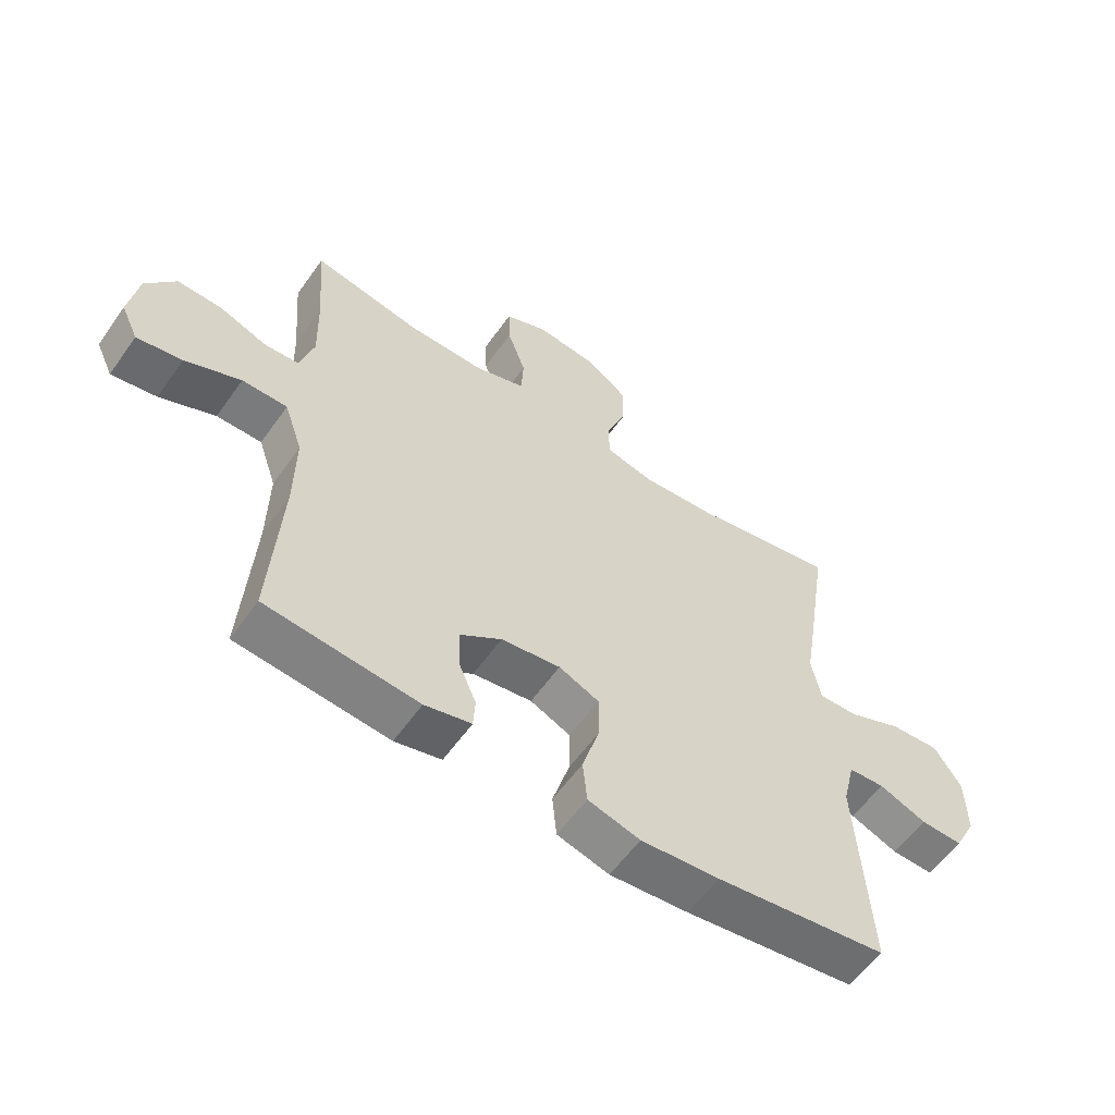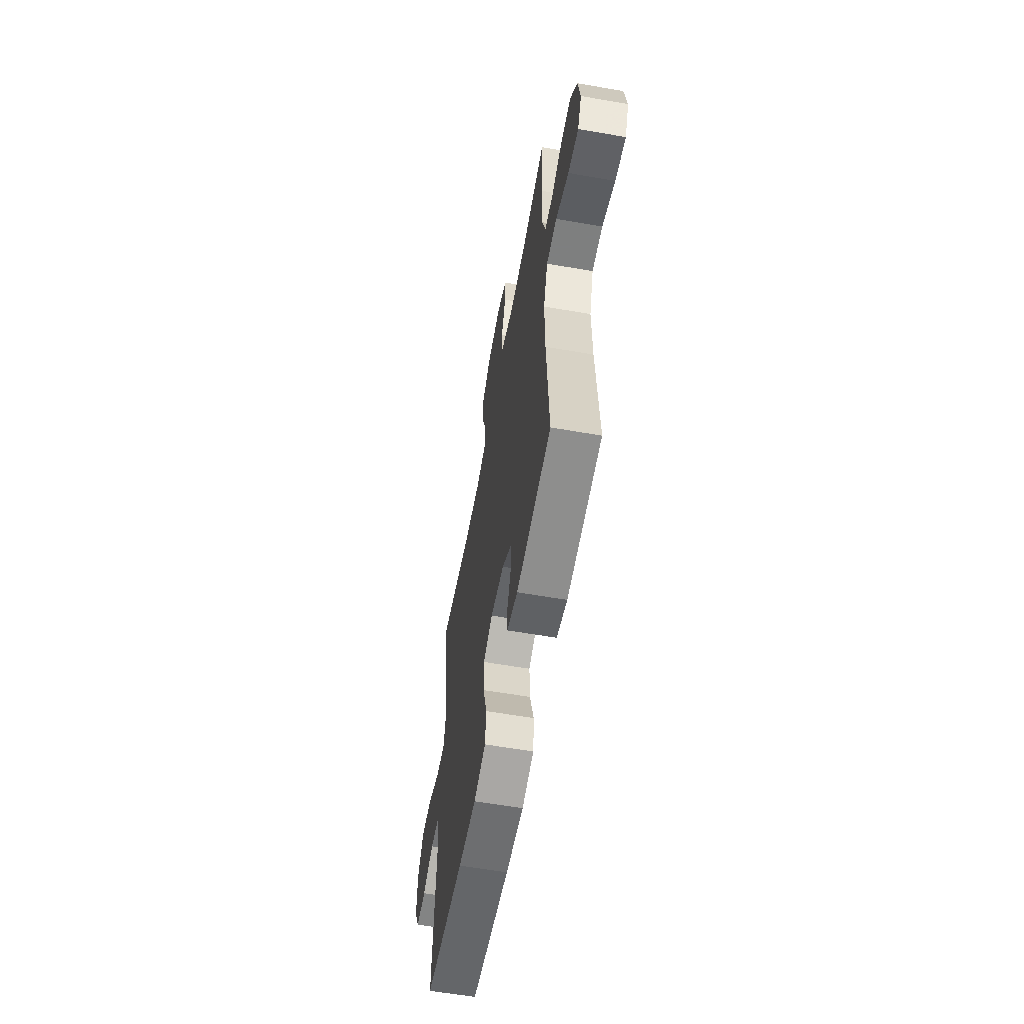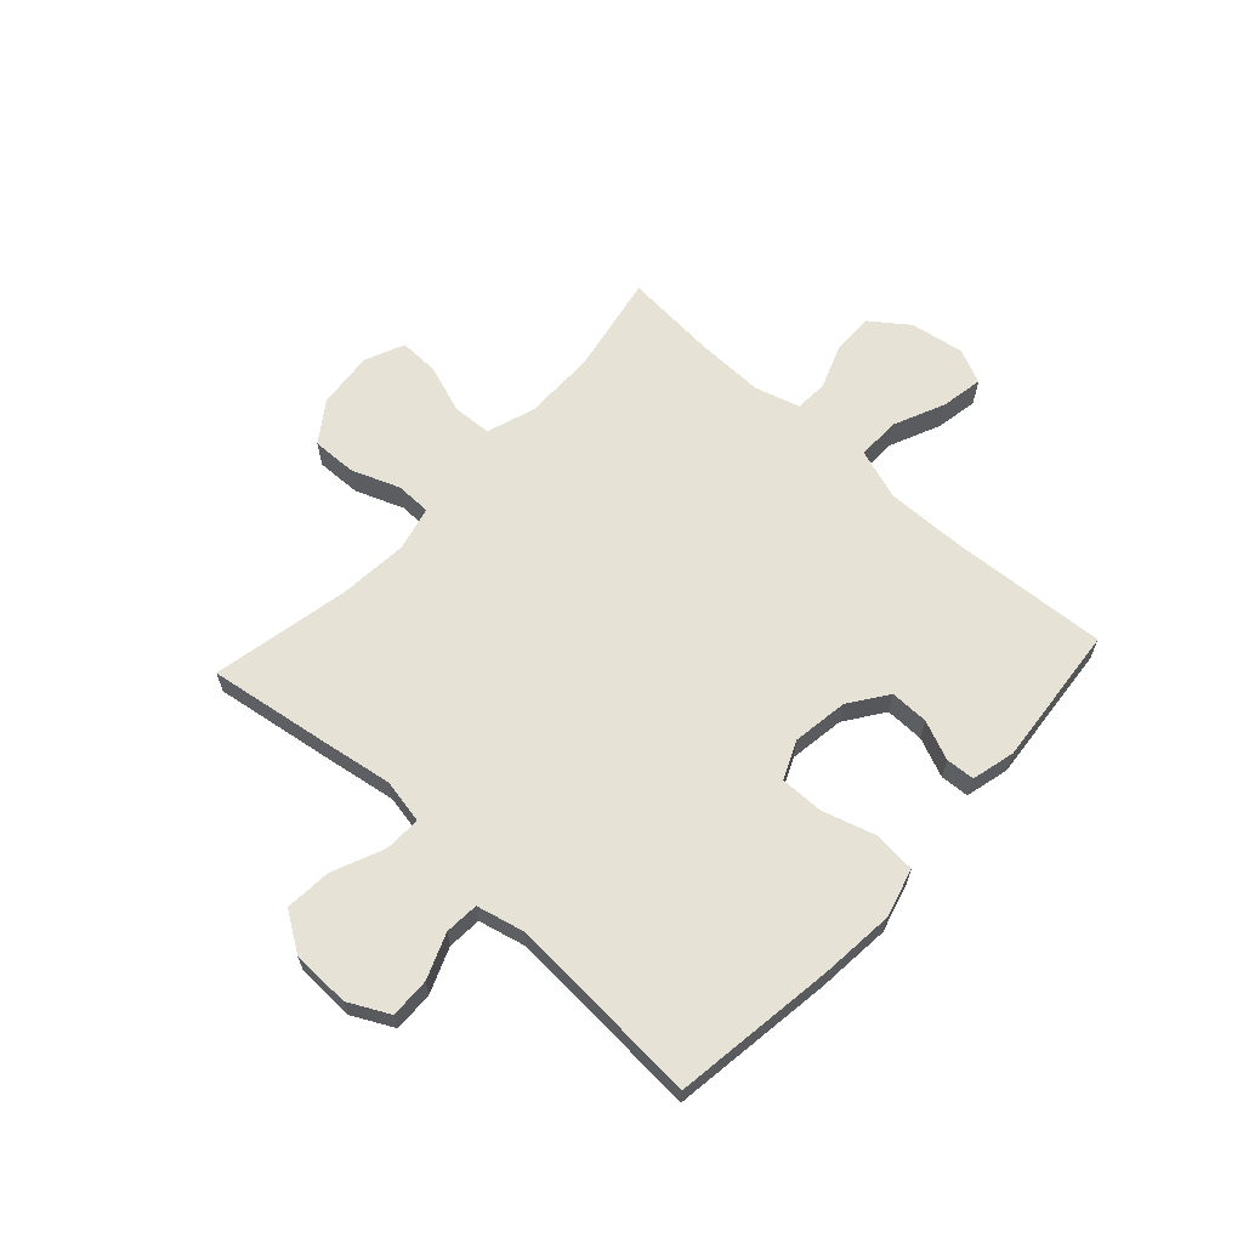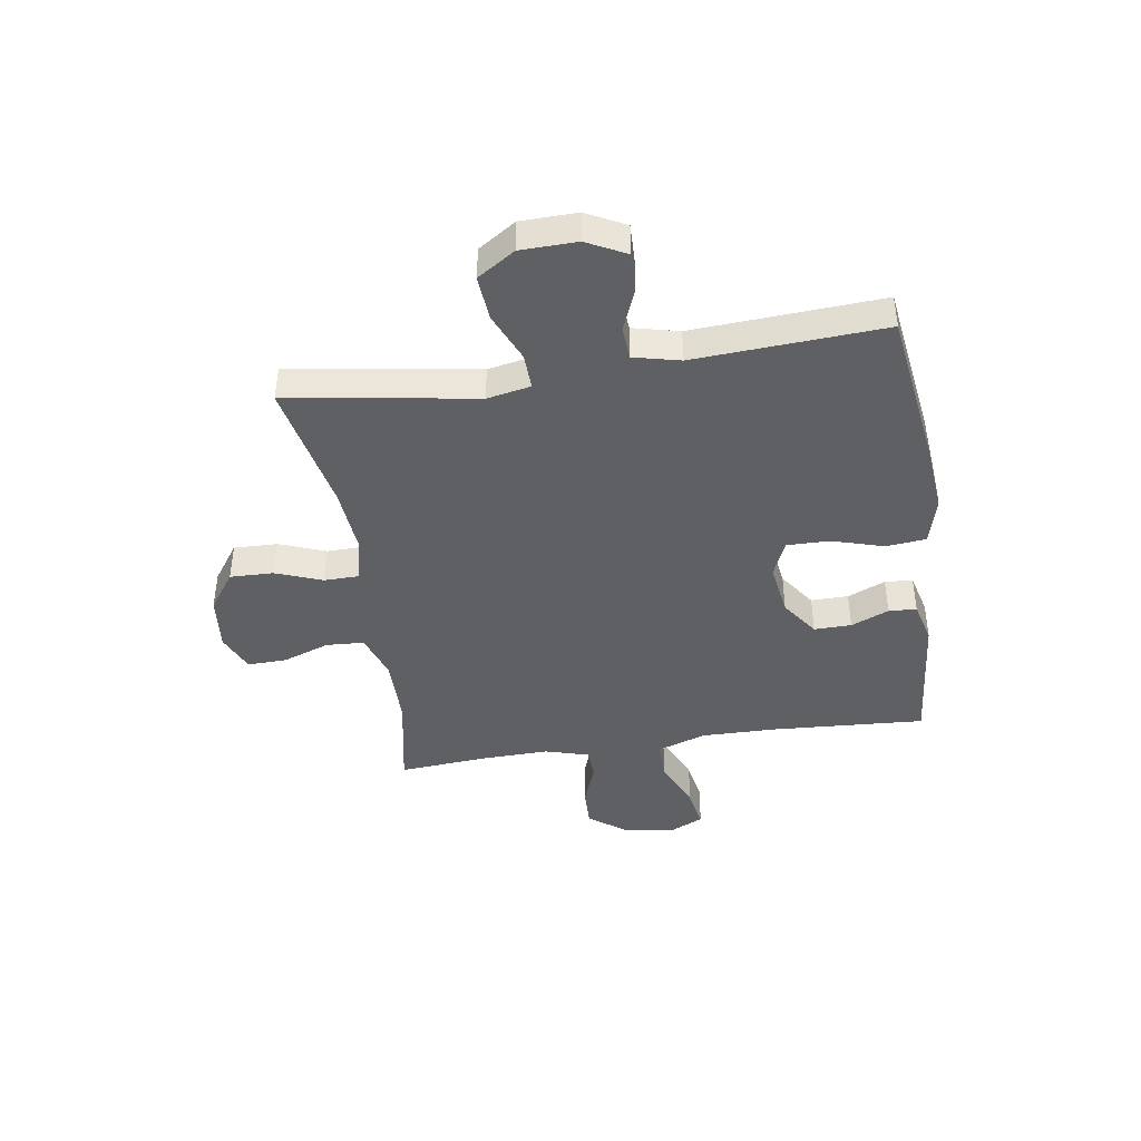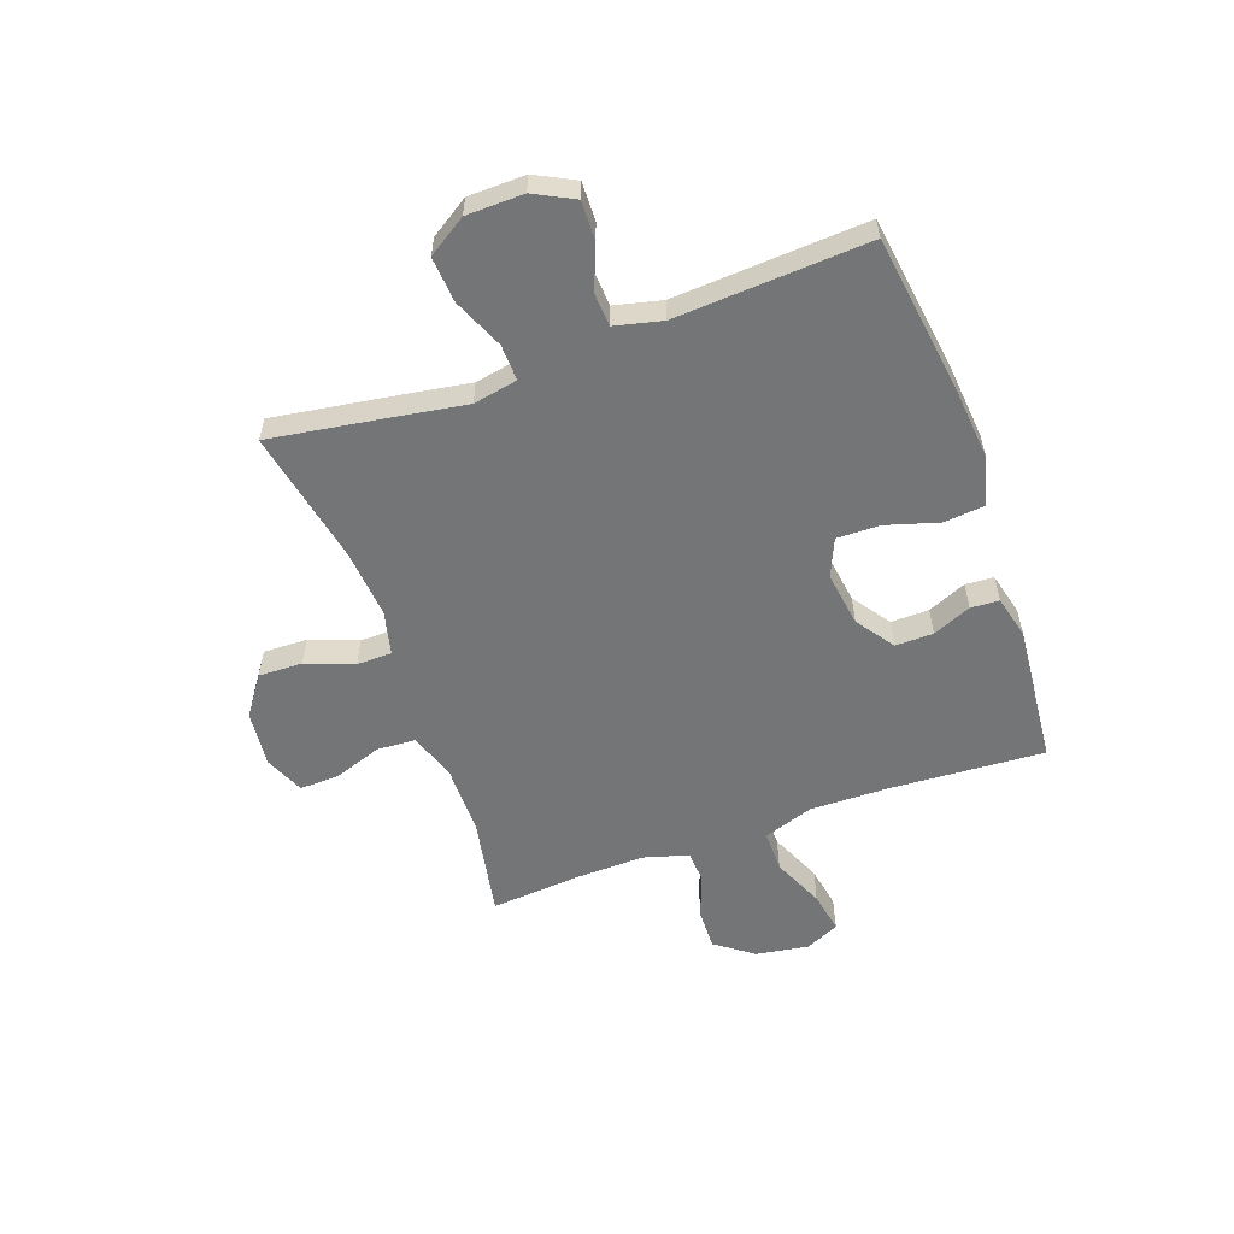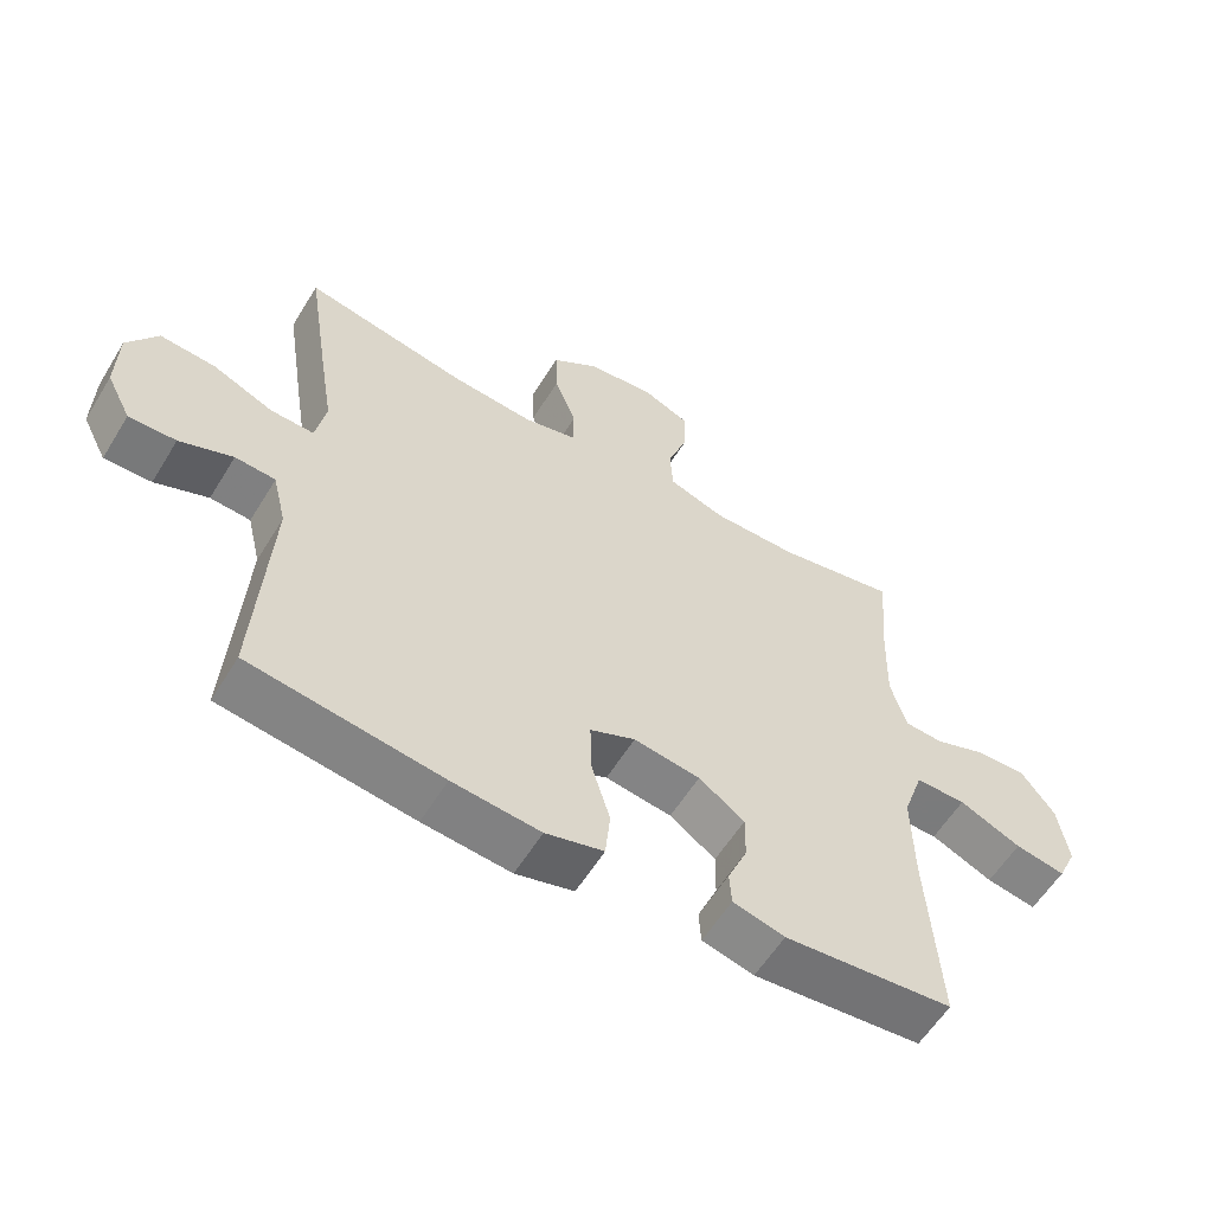
<metadata>
{"format":"obj","ext":"obj","renderer":"f3d","projection":"perspective","resolution":1024,"background":"white","views":[{"elev":-58.3,"azim":-35.0,"up":"+Z"},{"elev":-59.6,"azim":-100.2,"up":"+Z"},{"elev":63.8,"azim":132.6,"up":"+Y"},{"elev":-42.4,"azim":98.8,"up":"+Y"},{"elev":-56.5,"azim":109.8,"up":"+Y"},{"elev":-58.4,"azim":148.7,"up":"+Z"}]}
</metadata>
<code>
v -0.5 0.07 0.5
v -0.324 0.07 0.466
v -0.198 0.07 0.465
v -0.115 0.07 0.493
v -0.111 0.07 0.561
v -0.141 0.07 0.646
v -0.143 0.07 0.716
v -0.073 0.07 0.746
v 0.026 0.07 0.735
v 0.095 0.07 0.686
v 0.093 0.07 0.608
v 0.061 0.07 0.524
v 0.062 0.07 0.462
v 0.14 0.07 0.443
v 0.261 0.07 0.453
v 0.5 0.07 0.5
v 0.467 0.07 0.287
v 0.447 0.07 0.164
v 0.462 0.07 0.086
v 0.526 0.07 0.088
v 0.615 0.07 0.126
v 0.696 0.07 0.132
v 0.74 0.07 0.064
v 0.742 0.07 -0.037
v 0.706 0.07 -0.107
v 0.637 0.07 -0.105
v 0.559 0.07 -0.074
v 0.5 0.07 -0.078
v 0.48 0.07 -0.161
v 0.5 0.07 -0.5
v 0.219 0.07 -0.539
v 0.09 0.07 -0.551
v 0.005 0.07 -0.528
v -0.002 0.07 -0.456
v 0.026 0.07 -0.363
v 0.027 0.07 -0.287
v -0.039 0.07 -0.258
v -0.136 0.07 -0.272
v -0.203 0.07 -0.319
v -0.202 0.07 -0.386
v -0.173 0.07 -0.454
v -0.176 0.07 -0.504
v -0.252 0.07 -0.523
v -0.5 0.07 -0.5
v -0.483 0.07 -0.226
v -0.481 0.07 -0.088
v -0.511 0.07 0
v -0.585 0.07 0
v -0.676 0.07 -0.04
v -0.75 0.07 -0.053
v -0.778 0.07 0.007
v -0.763 0.07 0.101
v -0.714 0.07 0.167
v -0.641 0.07 0.165
v -0.564 0.07 0.136
v -0.507 0.07 0.139
v -0.484 0.07 0.218
v -0.487 0.07 0.34
v -0.5 0 0.5
v -0.324 0 0.466
v -0.198 0 0.465
v -0.115 0 0.493
v -0.111 0 0.561
v -0.141 0 0.646
v -0.143 0 0.716
v -0.073 0 0.746
v 0.026 0 0.735
v 0.095 0 0.686
v 0.093 0 0.608
v 0.061 0 0.524
v 0.062 0 0.462
v 0.14 0 0.443
v 0.261 0 0.453
v 0.5 0 0.5
v 0.467 0 0.287
v 0.447 0 0.164
v 0.462 0 0.086
v 0.526 0 0.088
v 0.615 0 0.126
v 0.696 0 0.132
v 0.74 0 0.064
v 0.742 0 -0.037
v 0.706 0 -0.107
v 0.637 0 -0.105
v 0.559 0 -0.074
v 0.5 0 -0.078
v 0.48 0 -0.161
v 0.5 0 -0.5
v 0.219 0 -0.539
v 0.09 0 -0.551
v 0.005 0 -0.528
v -0.002 0 -0.456
v 0.026 0 -0.363
v 0.027 0 -0.287
v -0.039 0 -0.258
v -0.136 0 -0.272
v -0.203 0 -0.319
v -0.202 0 -0.386
v -0.173 0 -0.454
v -0.176 0 -0.504
v -0.252 0 -0.523
v -0.5 0 -0.5
v -0.483 0 -0.226
v -0.481 0 -0.088
v -0.511 0 0
v -0.585 0 0
v -0.676 0 -0.04
v -0.75 0 -0.053
v -0.778 0 0.007
v -0.763 0 0.101
v -0.714 0 0.167
v -0.641 0 0.165
v -0.564 0 0.136
v -0.507 0 0.139
v -0.484 0 0.218
v -0.487 0 0.34
f 52 53 54 55
f 52 55 56
f 51 52 56
f 48 49 50 51
f 47 48 51 56
f 46 47 56 57
f 42 43 44 45
f 40 41 42 45
f 39 40 45 46
f 38 39 46 57
f 32 33 34 35
f 32 35 36
f 29 30 31 32
f 28 29 32 36
f 24 25 26 27
f 24 27 28
f 23 24 28
f 20 21 22 23
f 19 20 23 28
f 15 16 17 18
f 14 15 18 19
f 13 14 19 28
f 9 10 11 12
f 9 12 13
f 8 9 13
f 5 6 7 8
f 4 5 8 13
f 3 4 13 28
f 58 1 2
f 37 38 57 58
f 28 36 37 58
f 2 3 28 58
f 113 112 111 110
f 114 113 110
f 114 110 109
f 109 108 107 106
f 114 109 106 105
f 115 114 105 104
f 103 102 101 100
f 103 100 99 98
f 104 103 98 97
f 115 104 97 96
f 93 92 91 90
f 94 93 90
f 90 89 88 87
f 94 90 87 86
f 85 84 83 82
f 86 85 82
f 86 82 81
f 81 80 79 78
f 86 81 78 77
f 76 75 74 73
f 77 76 73 72
f 86 77 72 71
f 70 69 68 67
f 71 70 67
f 71 67 66
f 66 65 64 63
f 71 66 63 62
f 86 71 62 61
f 60 59 116
f 116 115 96 95
f 116 95 94 86
f 116 86 61 60
f 1 59 60 2
f 2 60 61 3
f 3 61 62 4
f 4 62 63 5
f 5 63 64 6
f 6 64 65 7
f 7 65 66 8
f 8 66 67 9
f 9 67 68 10
f 10 68 69 11
f 11 69 70 12
f 12 70 71 13
f 13 71 72 14
f 14 72 73 15
f 15 73 74 16
f 16 74 75 17
f 17 75 76 18
f 18 76 77 19
f 19 77 78 20
f 20 78 79 21
f 21 79 80 22
f 22 80 81 23
f 23 81 82 24
f 24 82 83 25
f 25 83 84 26
f 26 84 85 27
f 27 85 86 28
f 28 86 87 29
f 29 87 88 30
f 30 88 89 31
f 31 89 90 32
f 32 90 91 33
f 33 91 92 34
f 34 92 93 35
f 35 93 94 36
f 36 94 95 37
f 37 95 96 38
f 38 96 97 39
f 39 97 98 40
f 40 98 99 41
f 41 99 100 42
f 42 100 101 43
f 43 101 102 44
f 44 102 103 45
f 45 103 104 46
f 46 104 105 47
f 47 105 106 48
f 48 106 107 49
f 49 107 108 50
f 50 108 109 51
f 51 109 110 52
f 52 110 111 53
f 53 111 112 54
f 54 112 113 55
f 55 113 114 56
f 56 114 115 57
f 57 115 116 58
f 58 116 59 1

</code>
